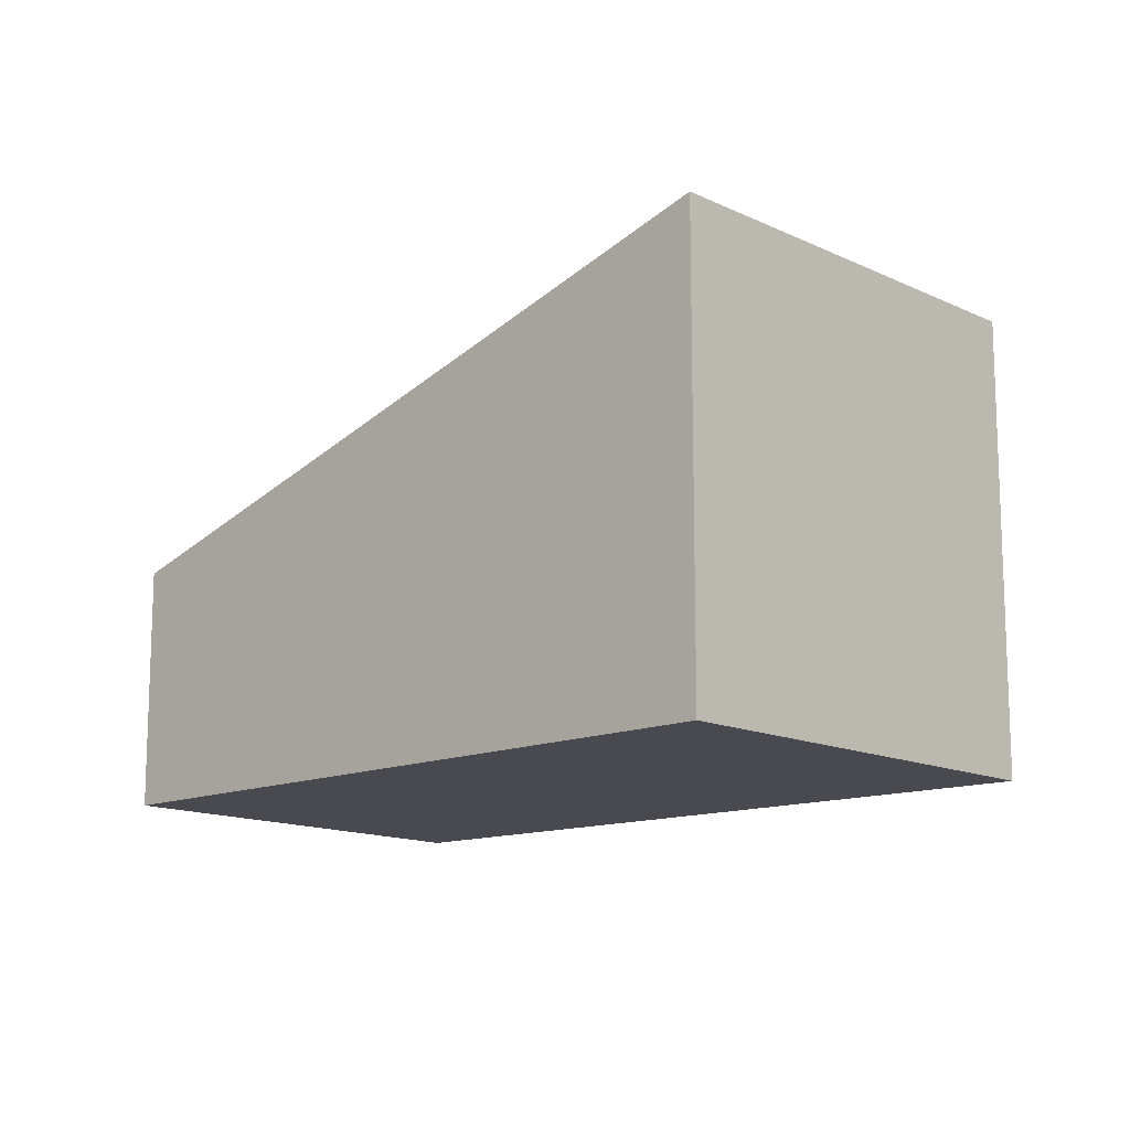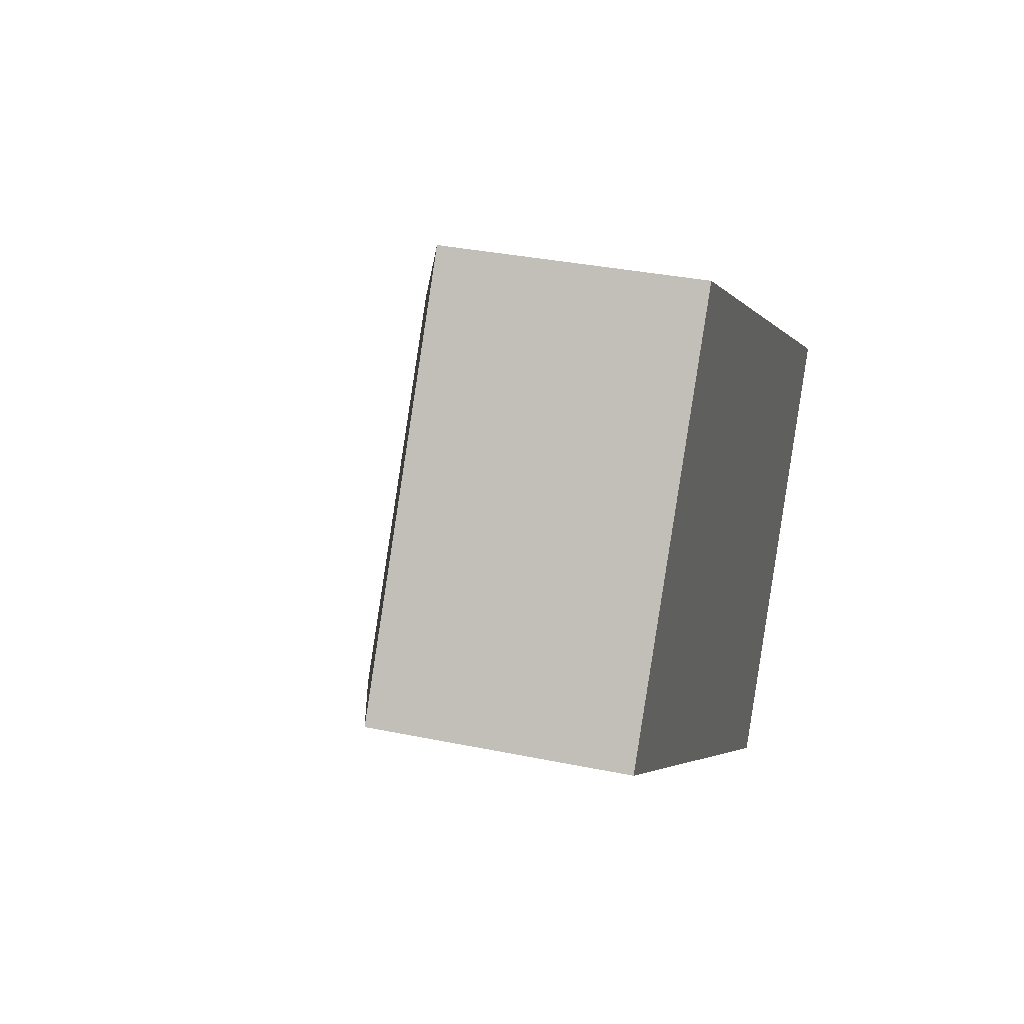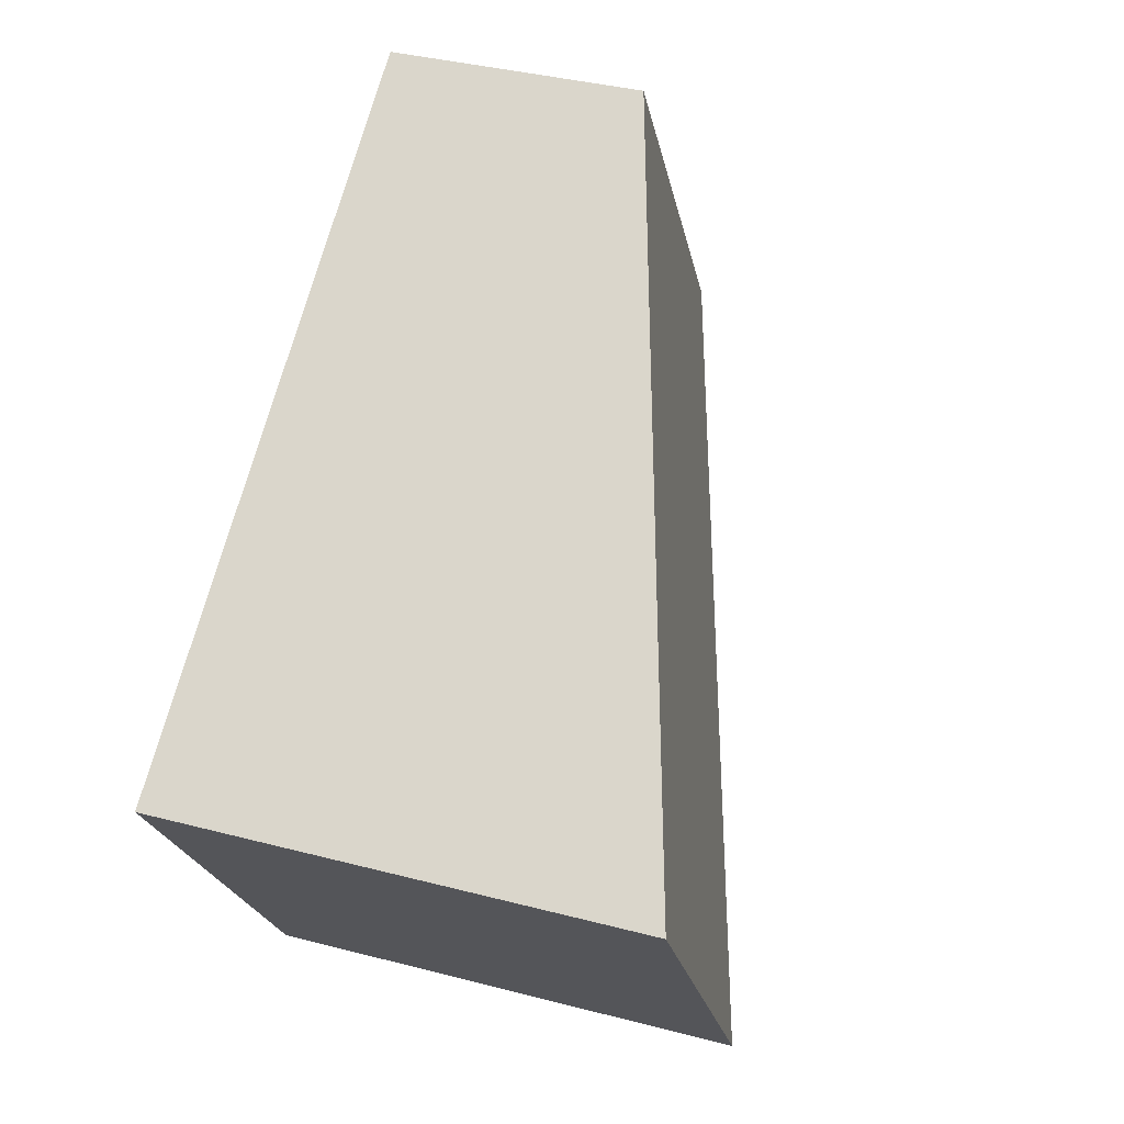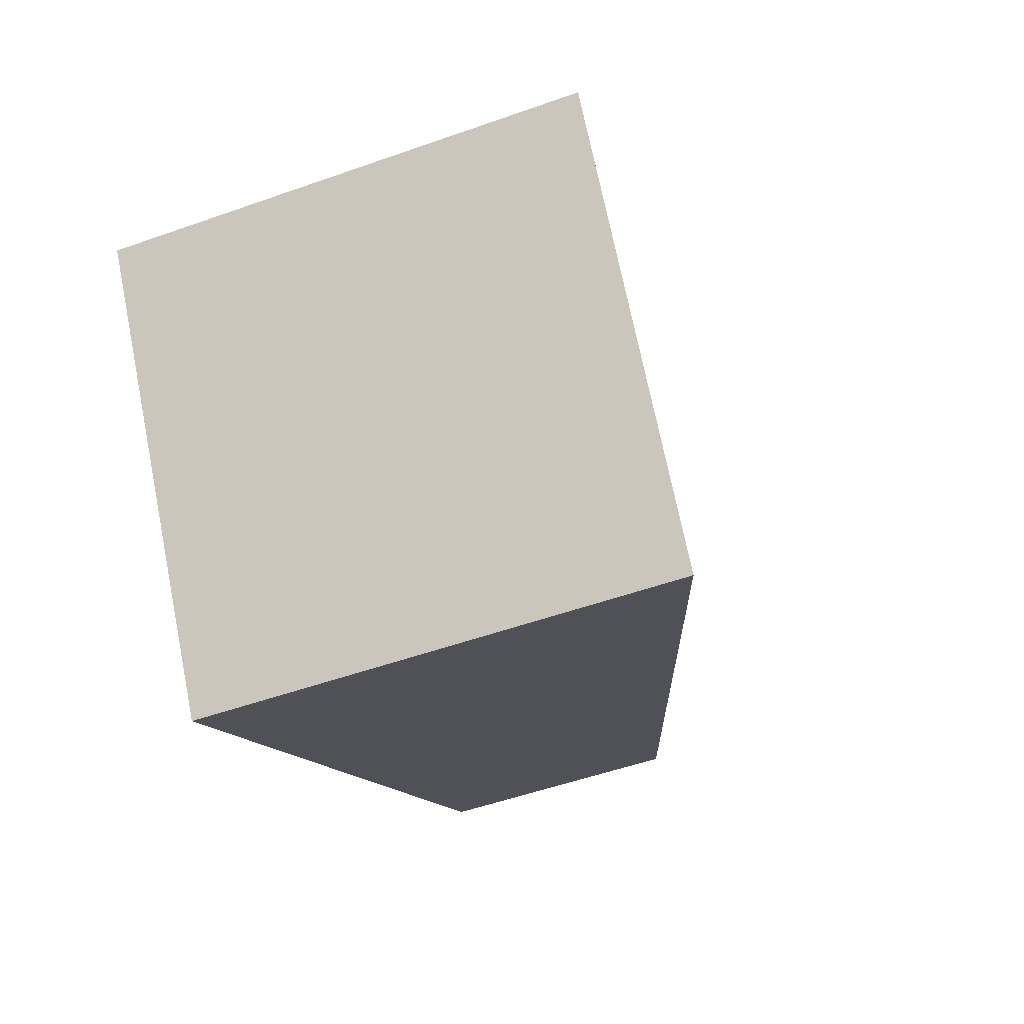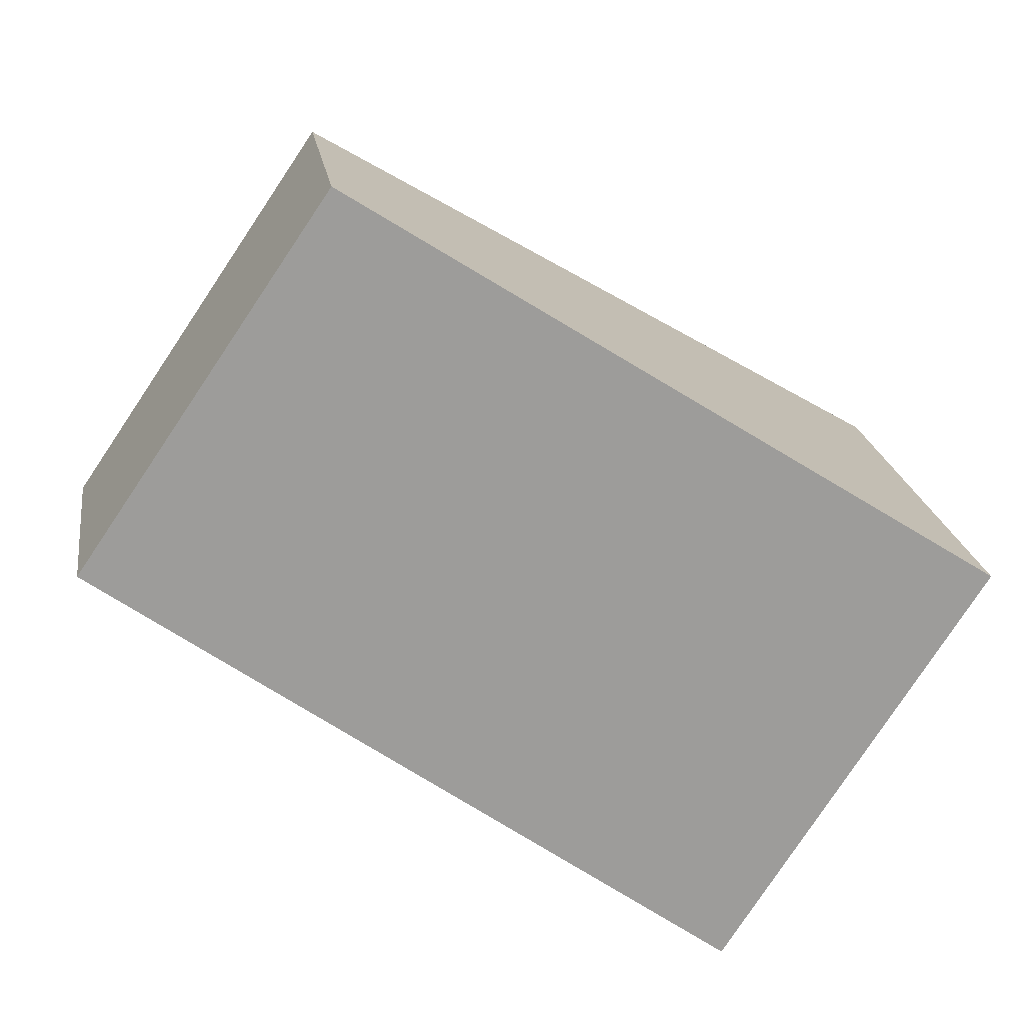
<metadata>
{"format":"obj","ext":"obj","renderer":"f3d","projection":"perspective","resolution":1024,"background":"white","views":[{"elev":-13.5,"azim":76.2,"up":"+Y"},{"elev":33.1,"azim":-74.0,"up":"+Z"},{"elev":37.5,"azim":108.5,"up":"+Z"},{"elev":-51.3,"azim":111.2,"up":"+Z"},{"elev":20.3,"azim":-8.4,"up":"+Z"}]}
</metadata>
<code>
v  5.943 3.208 -0.434
v  4.465 2.672 0.635
v  5.998 3.208 -0.349
v  4.239 3.208 -3.065
v  0 1.671 1.023e-16
v  1.663 1.693 2.434
v  1.663 -1.49e-16 2.434
v  0 0 0
v  4.465 -3.888e-17 0.635
v  5.998 2.137e-17 -0.349
v  4.239 1.877e-16 -3.065
v  5.943 2.657e-17 -0.434
g defaultobject
f 1 2 3
f 2 1 4
f 2 4 5
f 2 5 6
f 5 7 6
f 7 5 8
f 7 2 6
f 2 7 9
f 2 9 3
f 3 9 10
f 10 1 3
f 1 10 4
f 4 10 11
f 11 10 12
f 11 5 4
f 5 11 8
f 9 12 10
f 12 9 11
f 11 9 7
f 11 7 8

</code>
